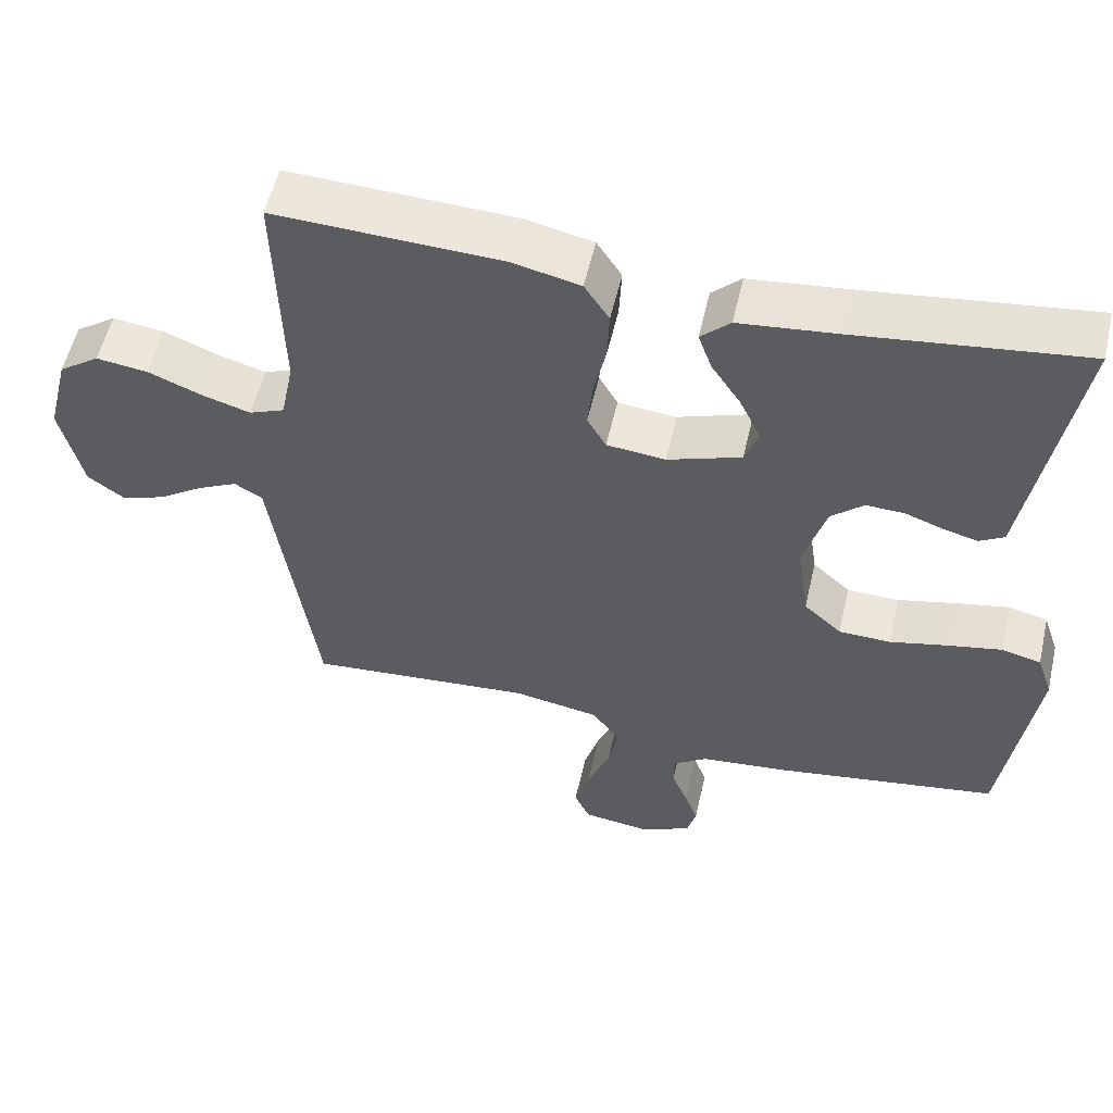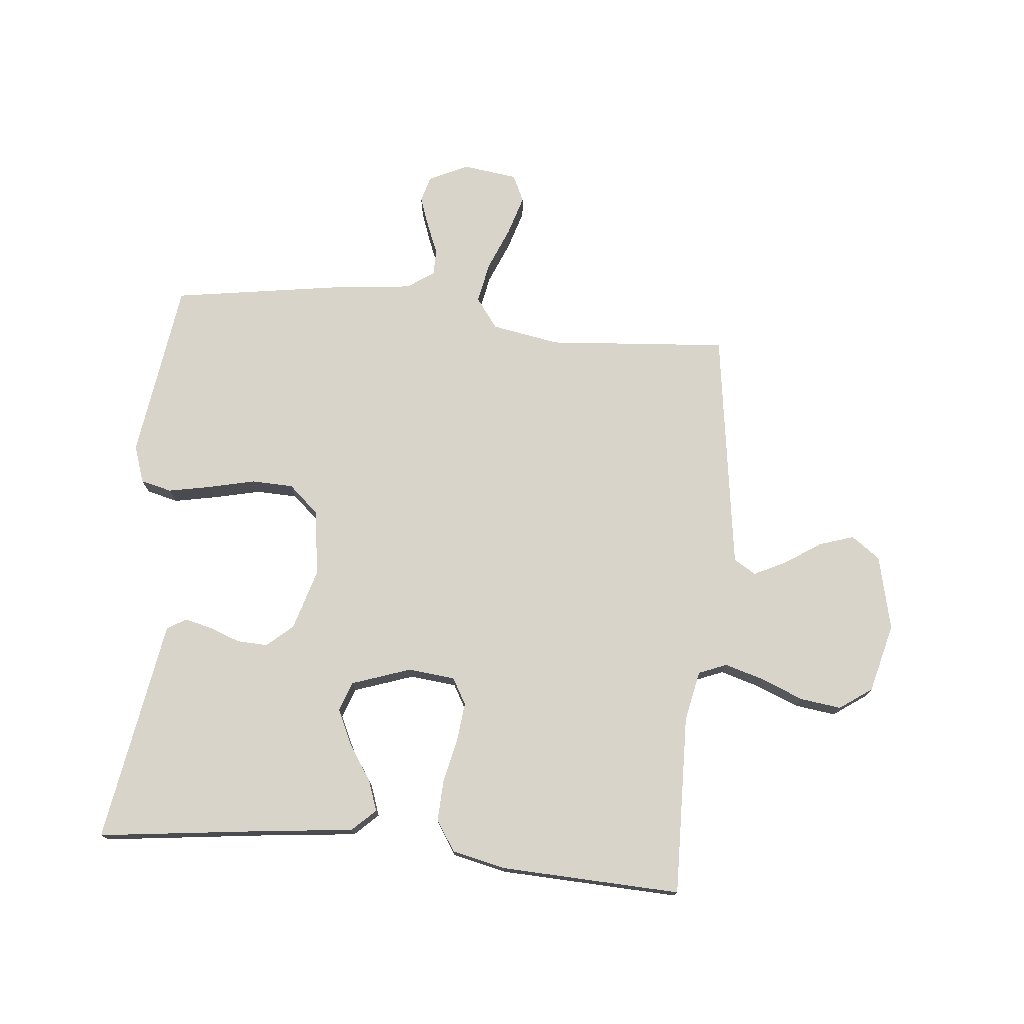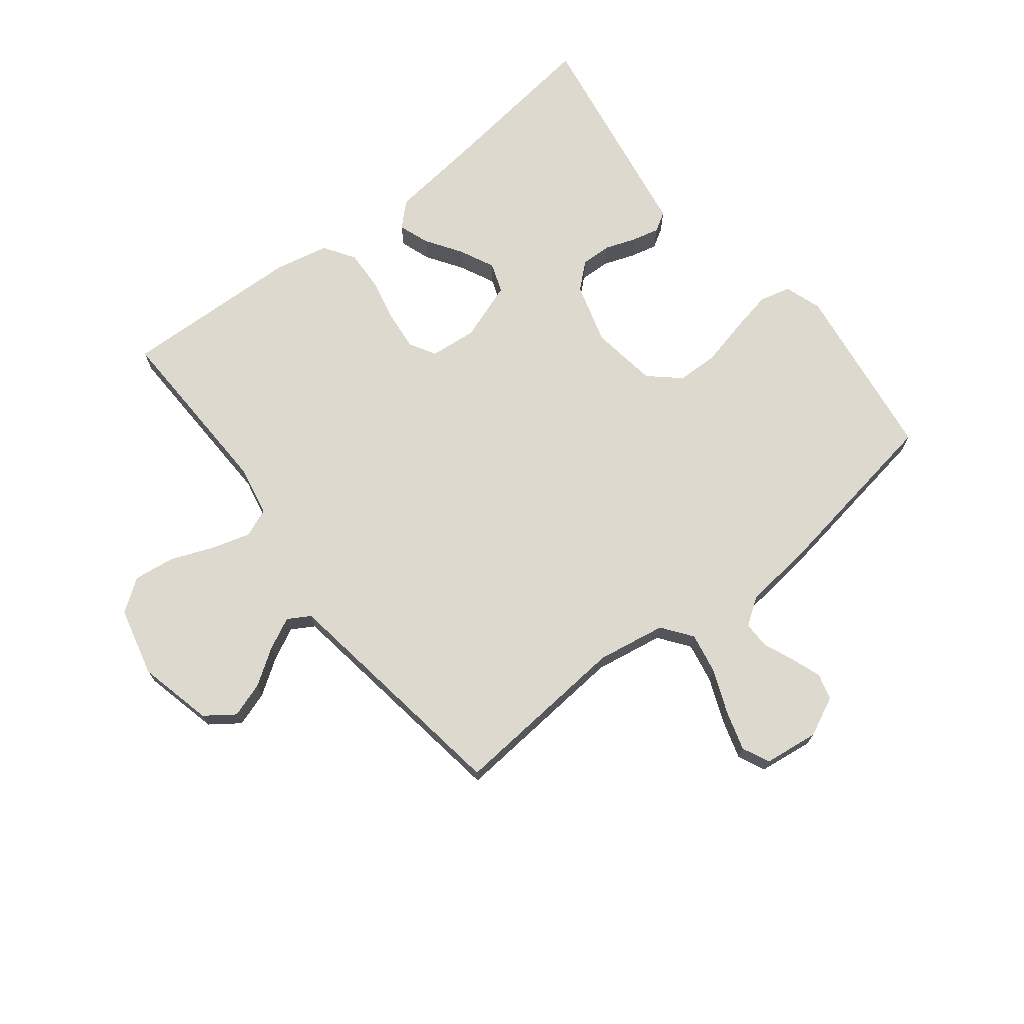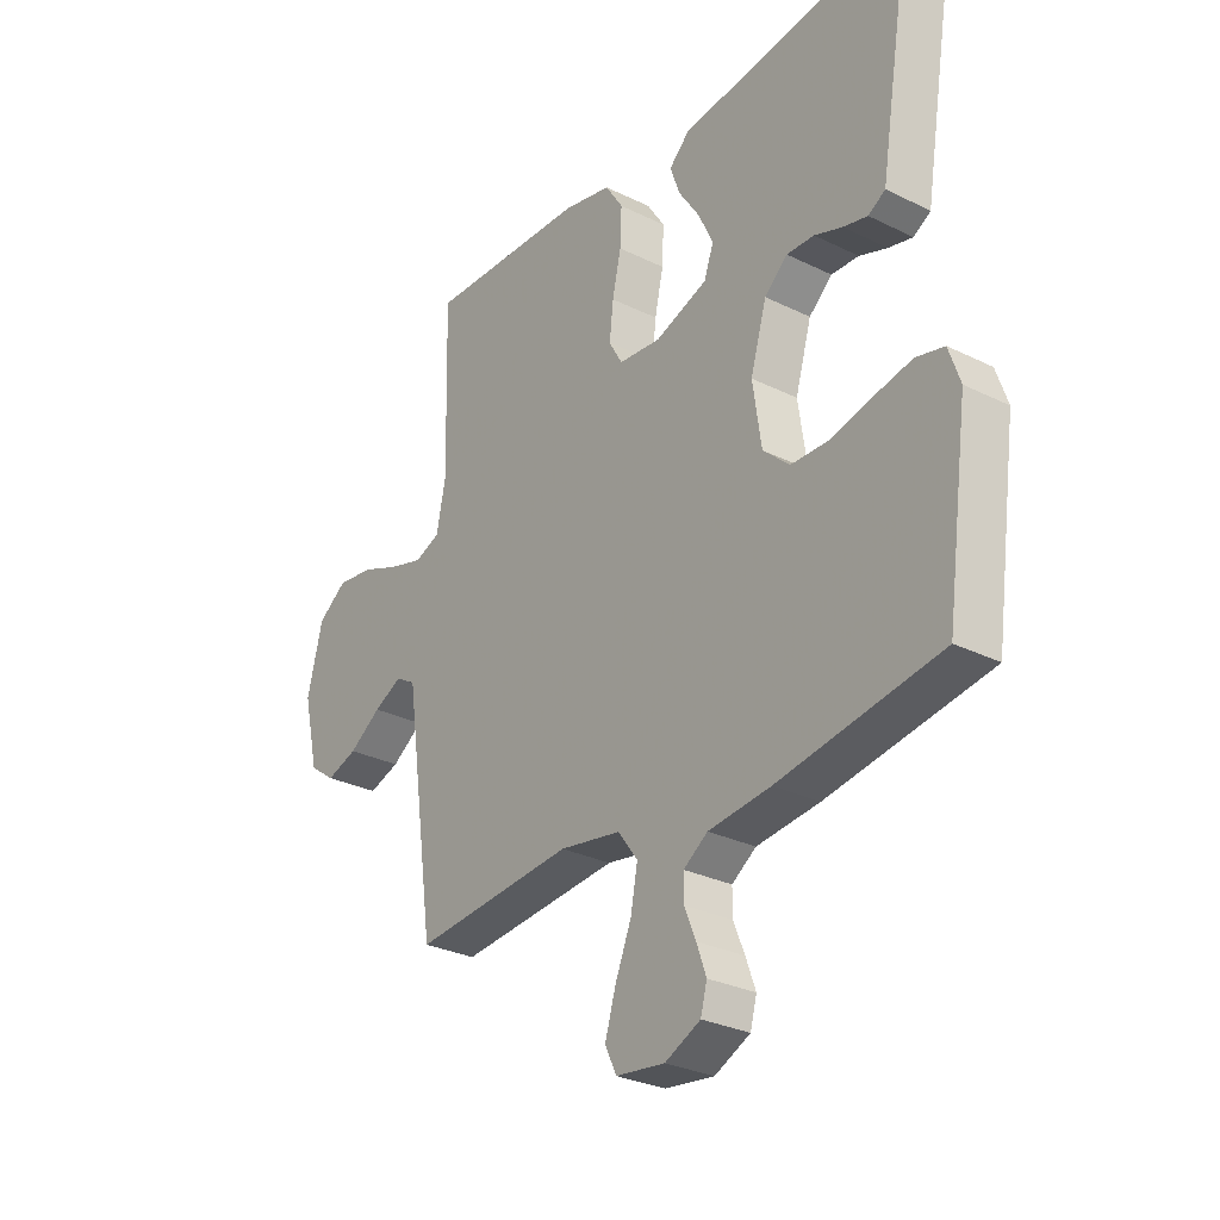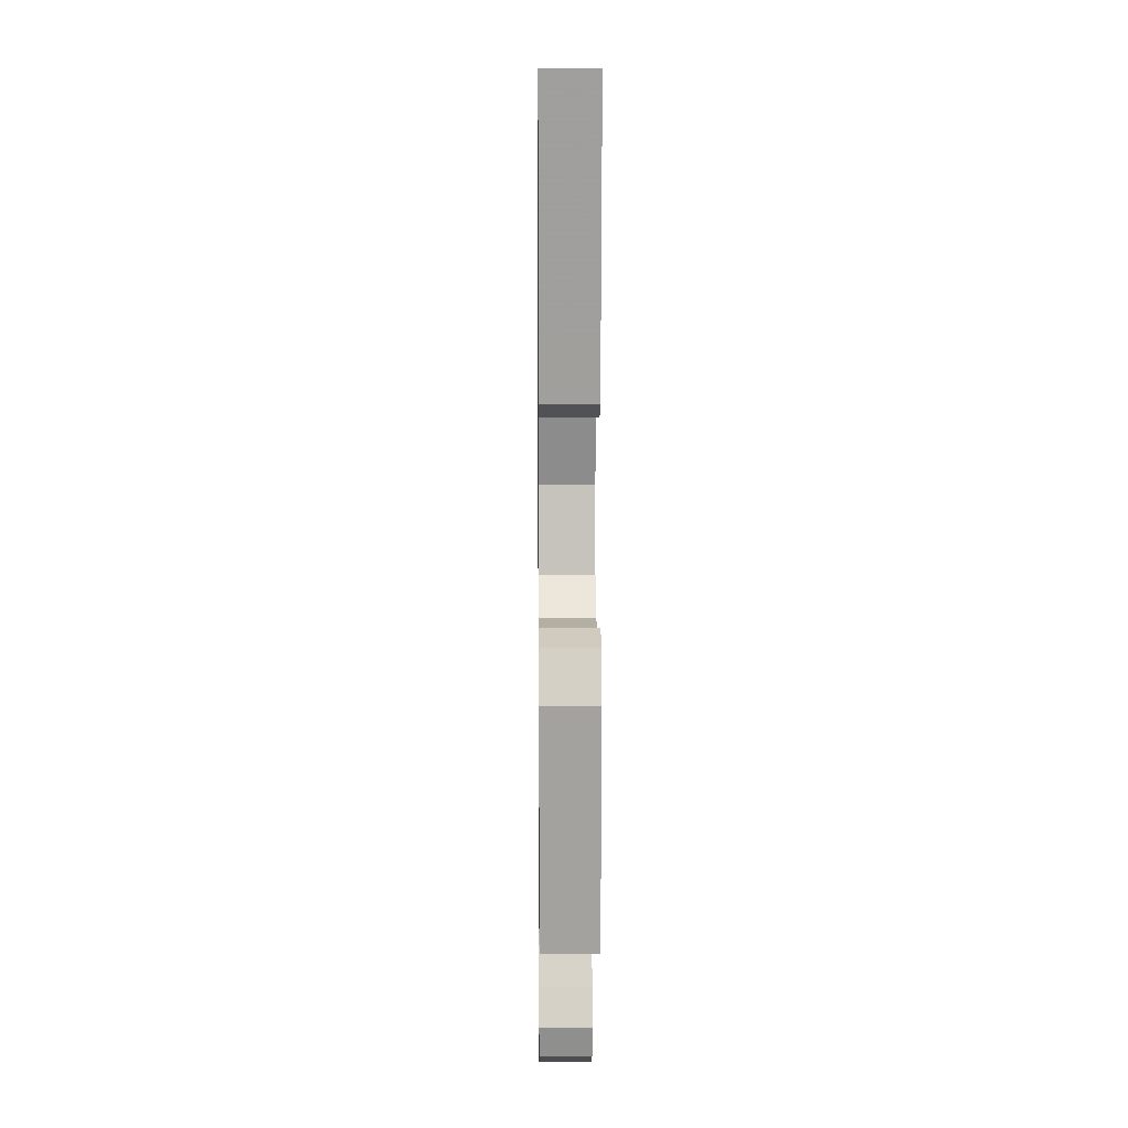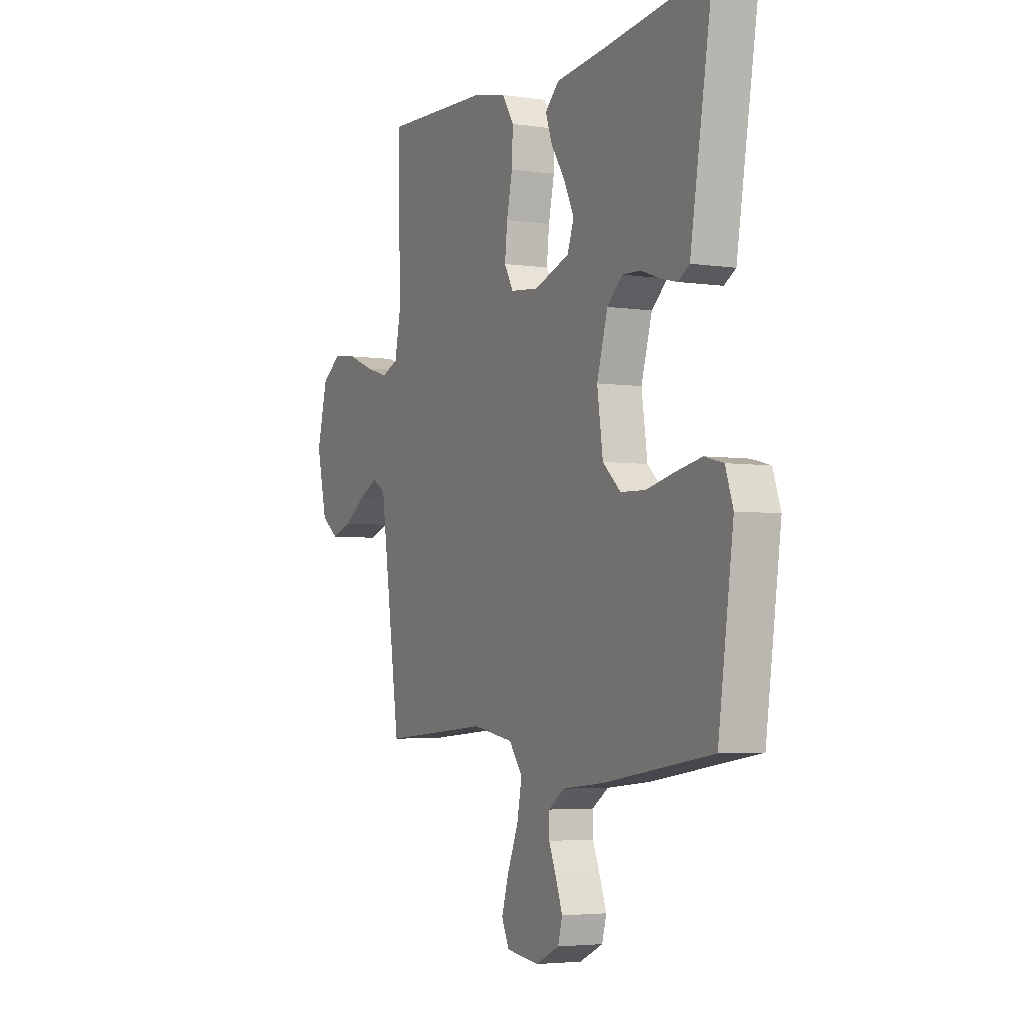
<metadata>
{"format":"obj","ext":"obj","renderer":"f3d","projection":"perspective","resolution":1024,"background":"white","views":[{"elev":55.3,"azim":-167.1,"up":"+Z"},{"elev":75.0,"azim":5.6,"up":"+Y"},{"elev":71.4,"azim":141.7,"up":"+Y"},{"elev":-29.2,"azim":-126.2,"up":"+Z"},{"elev":9.5,"azim":-90.6,"up":"+Z"},{"elev":-4.1,"azim":-116.3,"up":"+Z"}]}
</metadata>
<code>
v -0.5 0.07 -0.5
v -0.542 0.07 -0.2
v -0.521 0.07 -0.138
v -0.469 0.07 -0.125
v -0.398 0.07 -0.139
v -0.32 0.07 -0.157
v -0.251 0.07 -0.155
v -0.201 0.07 -0.11
v -0.185 0.07 0
v -0.215 0.07 0.102
v -0.258 0.07 0.14
v -0.309 0.07 0.138
v -0.361 0.07 0.119
v -0.406 0.07 0.108
v -0.438 0.07 0.127
v -0.45 0.07 0.2
v -0.5 0.07 0.5
v -0.2 0.07 0.463
v -0.07 0.07 0.449
v -0.031 0.07 0.412
v -0.049 0.07 0.361
v -0.088 0.07 0.302
v -0.116 0.07 0.243
v -0.098 0.07 0.193
v 0 0.07 0.159
v 0.078 0.07 0.167
v 0.103 0.07 0.211
v 0.096 0.07 0.276
v 0.08 0.07 0.349
v 0.077 0.07 0.417
v 0.11 0.07 0.468
v 0.2 0.07 0.488
v 0.5 0.07 0.5
v 0.492 0.07 0.2
v 0.509 0.07 0.115
v 0.556 0.07 0.096
v 0.62 0.07 0.115
v 0.692 0.07 0.144
v 0.76 0.07 0.153
v 0.814 0.07 0.115
v 0.843 0.07 0
v 0.814 0.07 -0.124
v 0.766 0.07 -0.159
v 0.708 0.07 -0.14
v 0.648 0.07 -0.1
v 0.595 0.07 -0.074
v 0.558 0.07 -0.096
v 0.543 0.07 -0.2
v 0.5 0.07 -0.5
v 0.2 0.07 -0.476
v 0.086 0.07 -0.496
v 0.049 0.07 -0.546
v 0.062 0.07 -0.614
v 0.092 0.07 -0.687
v 0.112 0.07 -0.753
v 0.091 0.07 -0.798
v 0 0.07 -0.81
v -0.066 0.07 -0.779
v -0.078 0.07 -0.735
v -0.06 0.07 -0.685
v -0.039 0.07 -0.634
v -0.039 0.07 -0.59
v -0.084 0.07 -0.559
v -0.2 0.07 -0.547
v -0.5 0 -0.5
v -0.542 0 -0.2
v -0.521 0 -0.138
v -0.469 0 -0.125
v -0.398 0 -0.139
v -0.32 0 -0.157
v -0.251 0 -0.155
v -0.201 0 -0.11
v -0.185 0 0
v -0.215 0 0.102
v -0.258 0 0.14
v -0.309 0 0.138
v -0.361 0 0.119
v -0.406 0 0.108
v -0.438 0 0.127
v -0.45 0 0.2
v -0.5 0 0.5
v -0.2 0 0.463
v -0.07 0 0.449
v -0.031 0 0.412
v -0.049 0 0.361
v -0.088 0 0.302
v -0.116 0 0.243
v -0.098 0 0.193
v 0 0 0.159
v 0.078 0 0.167
v 0.103 0 0.211
v 0.096 0 0.276
v 0.08 0 0.349
v 0.077 0 0.417
v 0.11 0 0.468
v 0.2 0 0.488
v 0.5 0 0.5
v 0.492 0 0.2
v 0.509 0 0.115
v 0.556 0 0.096
v 0.62 0 0.115
v 0.692 0 0.144
v 0.76 0 0.153
v 0.814 0 0.115
v 0.843 0 0
v 0.814 0 -0.124
v 0.766 0 -0.159
v 0.708 0 -0.14
v 0.648 0 -0.1
v 0.595 0 -0.074
v 0.558 0 -0.096
v 0.543 0 -0.2
v 0.5 0 -0.5
v 0.2 0 -0.476
v 0.086 0 -0.496
v 0.049 0 -0.546
v 0.062 0 -0.614
v 0.092 0 -0.687
v 0.112 0 -0.753
v 0.091 0 -0.798
v 0 0 -0.81
v -0.066 0 -0.779
v -0.078 0 -0.735
v -0.06 0 -0.685
v -0.039 0 -0.634
v -0.039 0 -0.59
v -0.084 0 -0.559
v -0.2 0 -0.547
f 63 64 1 2
f 62 63 2 3
f 58 59 60 61
f 56 57 58 61
f 56 61 62
f 53 54 55 56
f 52 53 56 62
f 51 52 62 3
f 48 49 50
f 47 48 50 51
f 42 43 44 45
f 42 45 46
f 41 42 46
f 40 41 46
f 37 38 39 40
f 36 37 40 46
f 35 36 46 47
f 31 32 33 34
f 31 34 35
f 28 29 30 31
f 27 28 31 35
f 26 27 35 47
f 19 20 21 22
f 18 19 22 23
f 16 17 18 23
f 15 16 23 24
f 12 13 14 15
f 3 4 5 6
f 51 3 6
f 51 6 7
f 25 26 47 51
f 12 15 24
f 11 12 24 25
f 10 11 25
f 9 10 25 51
f 51 7 8
f 8 9 51
f 66 65 128 127
f 67 66 127 126
f 125 124 123 122
f 125 122 121 120
f 126 125 120
f 120 119 118 117
f 126 120 117 116
f 67 126 116 115
f 114 113 112
f 115 114 112 111
f 109 108 107 106
f 110 109 106
f 110 106 105
f 110 105 104
f 104 103 102 101
f 110 104 101 100
f 111 110 100 99
f 98 97 96 95
f 99 98 95
f 95 94 93 92
f 99 95 92 91
f 111 99 91 90
f 86 85 84 83
f 87 86 83 82
f 87 82 81 80
f 88 87 80 79
f 79 78 77 76
f 70 69 68 67
f 70 67 115
f 71 70 115
f 115 111 90 89
f 88 79 76
f 89 88 76 75
f 89 75 74
f 115 89 74 73
f 72 71 115
f 115 73 72
f 1 65 66 2
f 2 66 67 3
f 3 67 68 4
f 4 68 69 5
f 5 69 70 6
f 6 70 71 7
f 7 71 72 8
f 8 72 73 9
f 9 73 74 10
f 10 74 75 11
f 11 75 76 12
f 12 76 77 13
f 13 77 78 14
f 14 78 79 15
f 15 79 80 16
f 16 80 81 17
f 17 81 82 18
f 18 82 83 19
f 19 83 84 20
f 20 84 85 21
f 21 85 86 22
f 22 86 87 23
f 23 87 88 24
f 24 88 89 25
f 25 89 90 26
f 26 90 91 27
f 27 91 92 28
f 28 92 93 29
f 29 93 94 30
f 30 94 95 31
f 31 95 96 32
f 32 96 97 33
f 33 97 98 34
f 34 98 99 35
f 35 99 100 36
f 36 100 101 37
f 37 101 102 38
f 38 102 103 39
f 39 103 104 40
f 40 104 105 41
f 41 105 106 42
f 42 106 107 43
f 43 107 108 44
f 44 108 109 45
f 45 109 110 46
f 46 110 111 47
f 47 111 112 48
f 48 112 113 49
f 49 113 114 50
f 50 114 115 51
f 51 115 116 52
f 52 116 117 53
f 53 117 118 54
f 54 118 119 55
f 55 119 120 56
f 56 120 121 57
f 57 121 122 58
f 58 122 123 59
f 59 123 124 60
f 60 124 125 61
f 61 125 126 62
f 62 126 127 63
f 63 127 128 64
f 64 128 65 1

</code>
